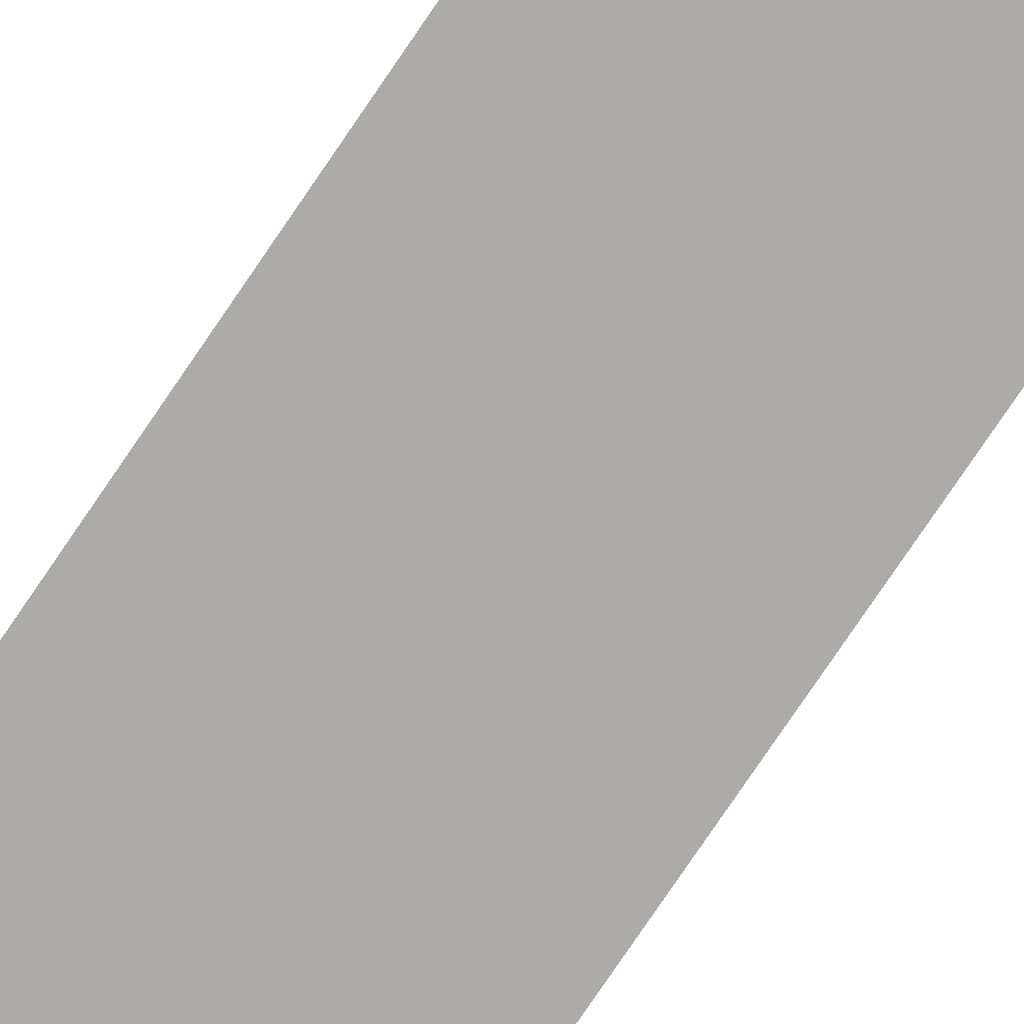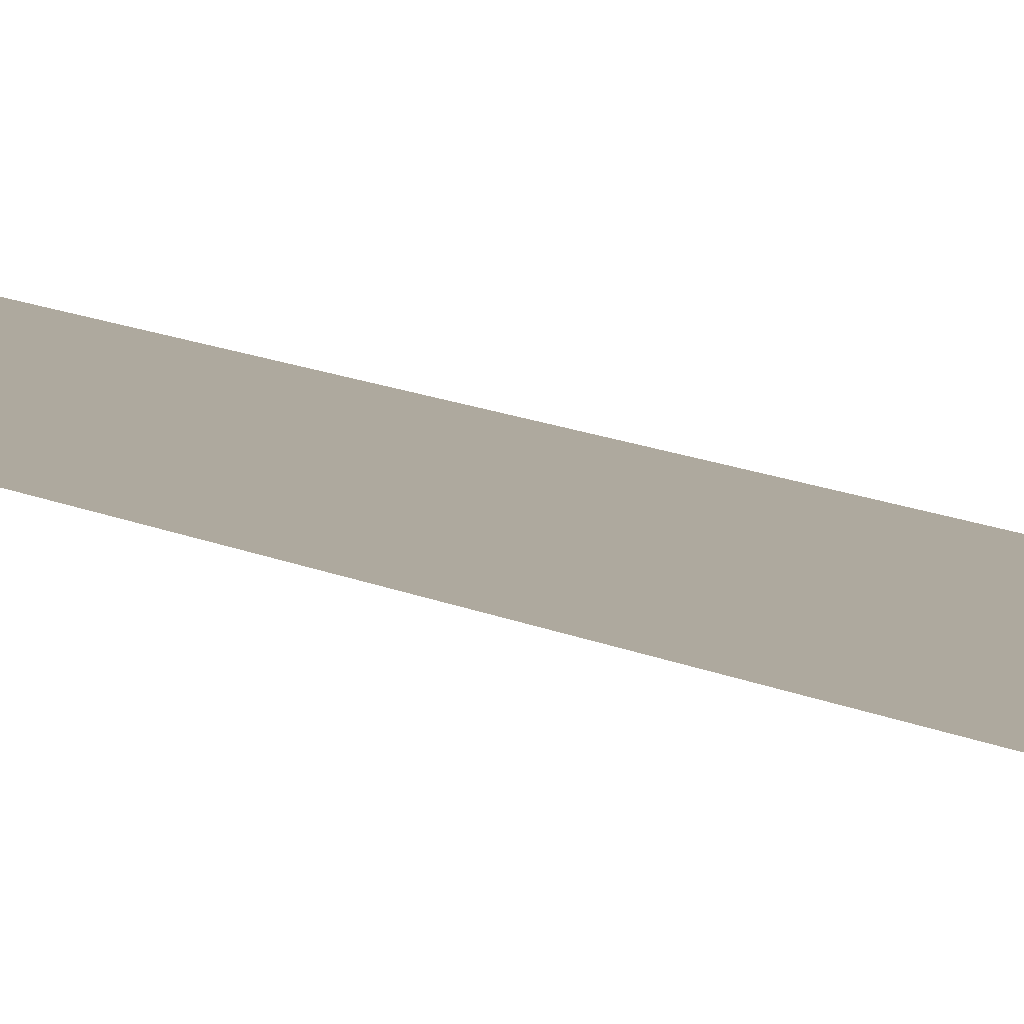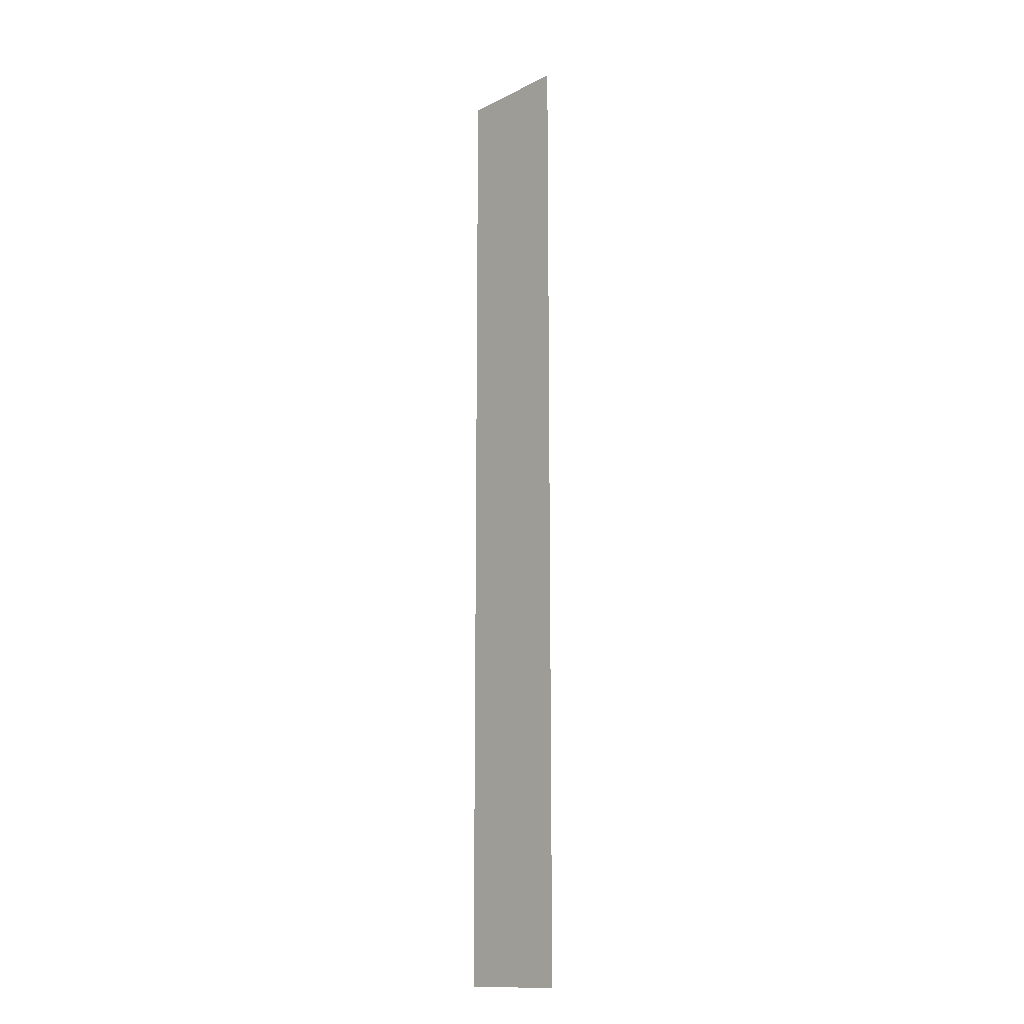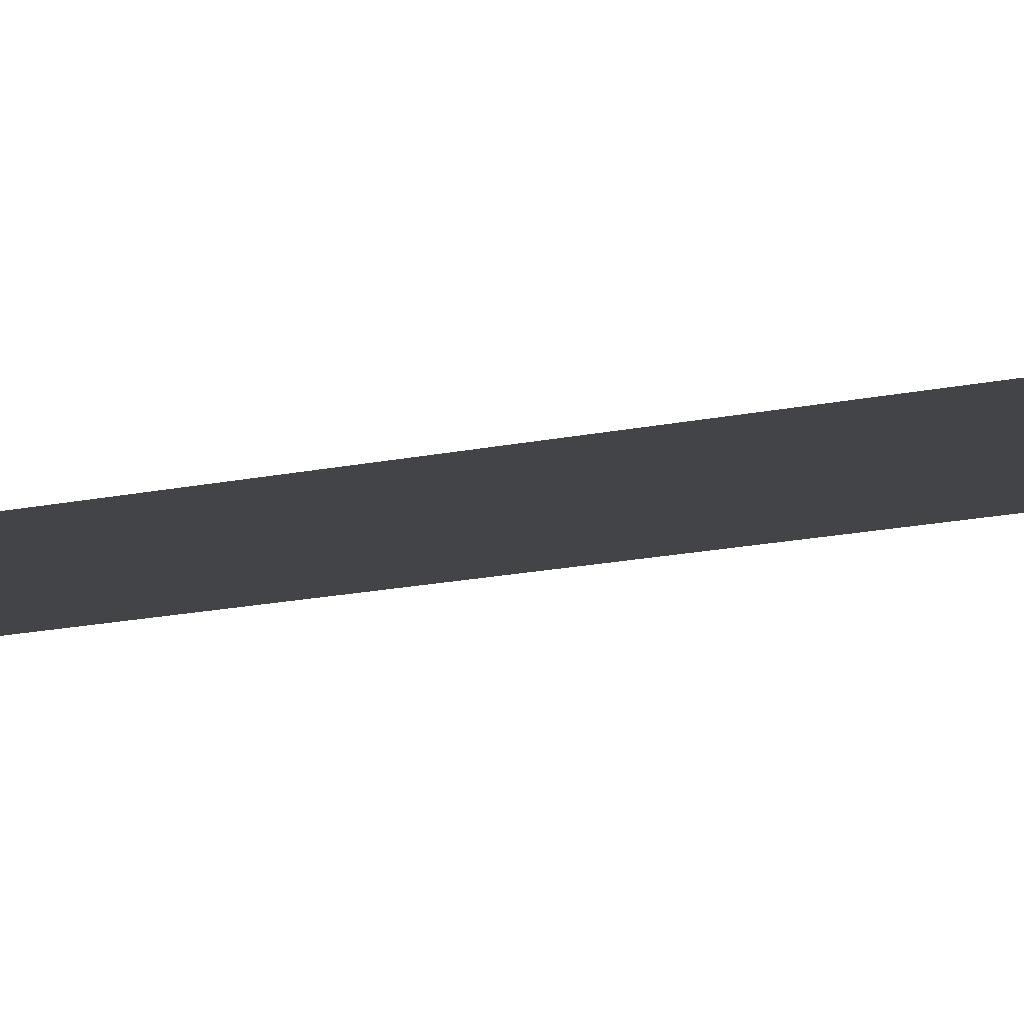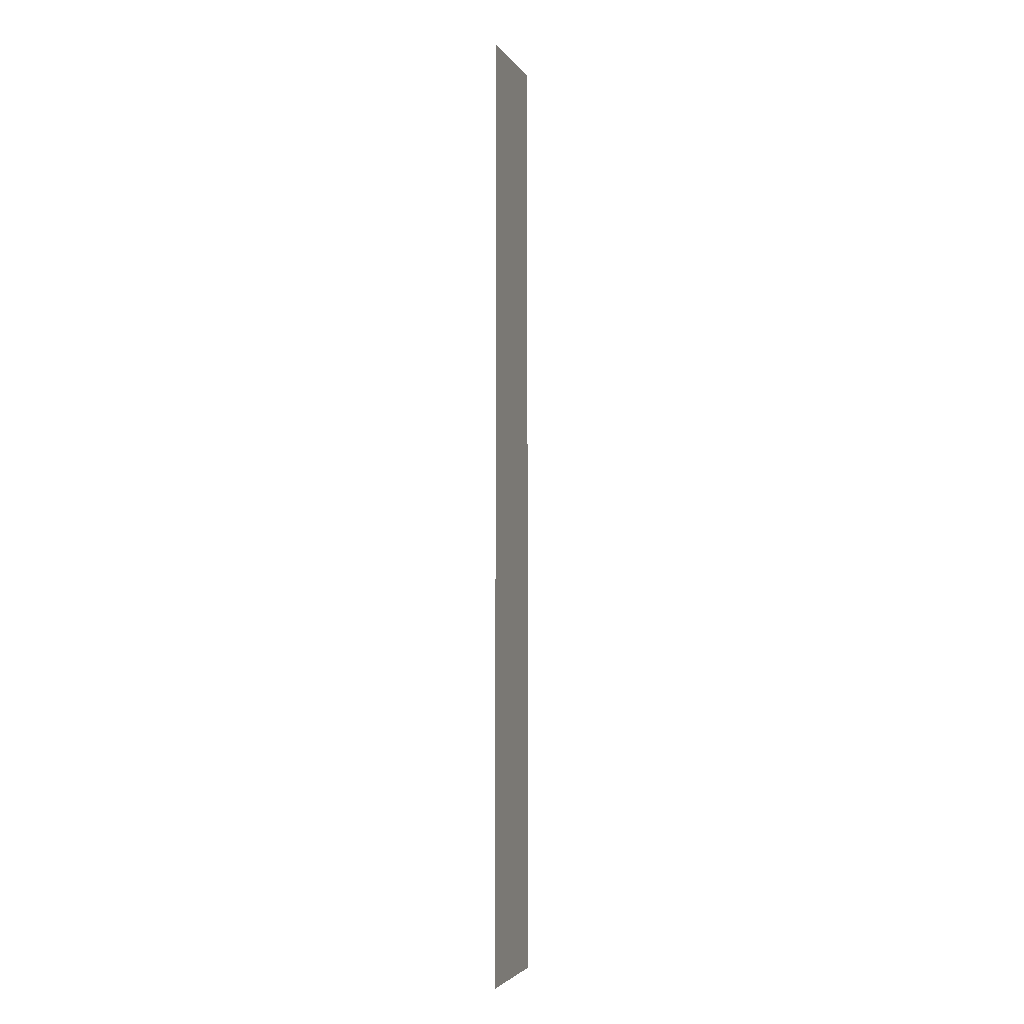
<metadata>
{"format":"obj","ext":"obj","renderer":"f3d","projection":"perspective","resolution":1024,"background":"white","views":[{"elev":-76.4,"azim":-34.0,"up":"+Y"},{"elev":9.0,"azim":147.4,"up":"+Y"},{"elev":-14.3,"azim":47.1,"up":"+Z"},{"elev":-7.8,"azim":-47.3,"up":"+Y"},{"elev":-3.5,"azim":107.2,"up":"+Z"}]}
</metadata>
<code>
o if/162/9
v -5 0 17
v -5 0 -17
v -1 0 -17
v -1 0 17
f 1 2 3
f 1 3 4

</code>
